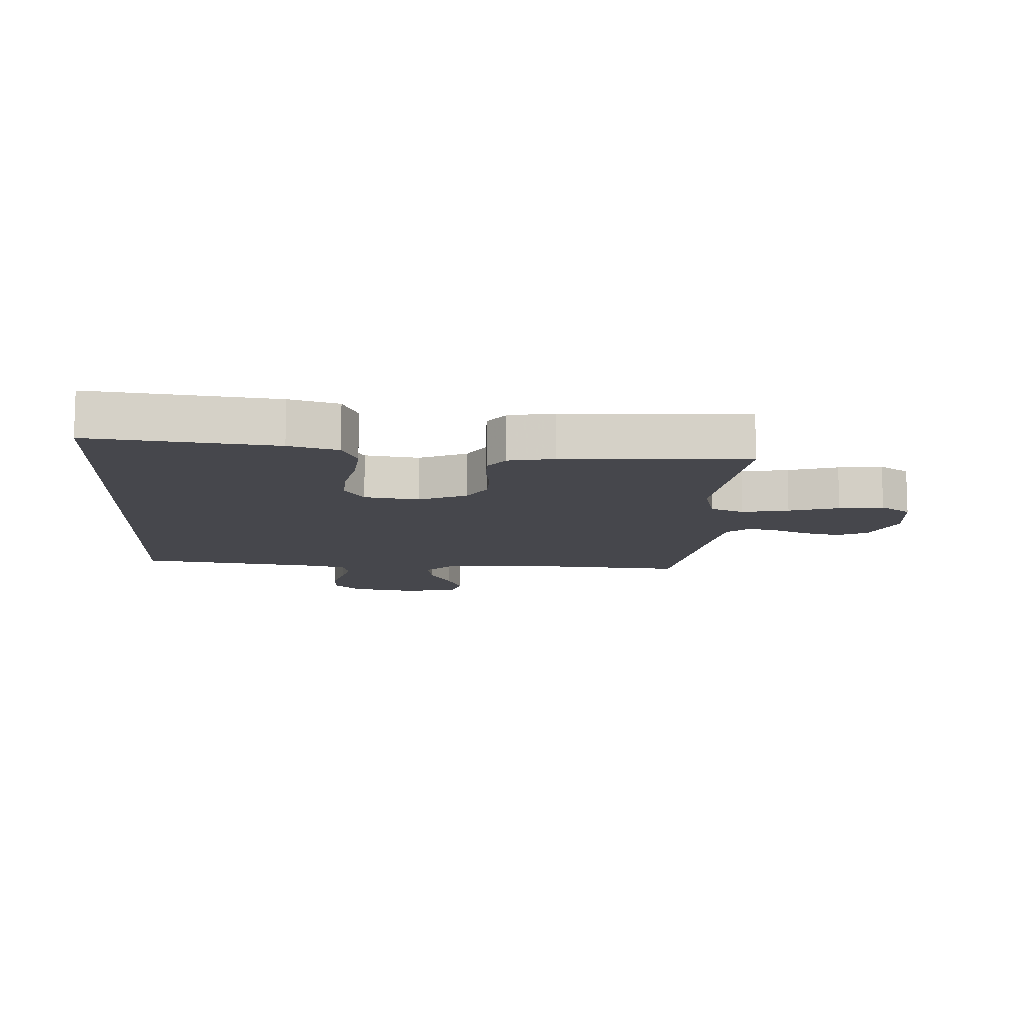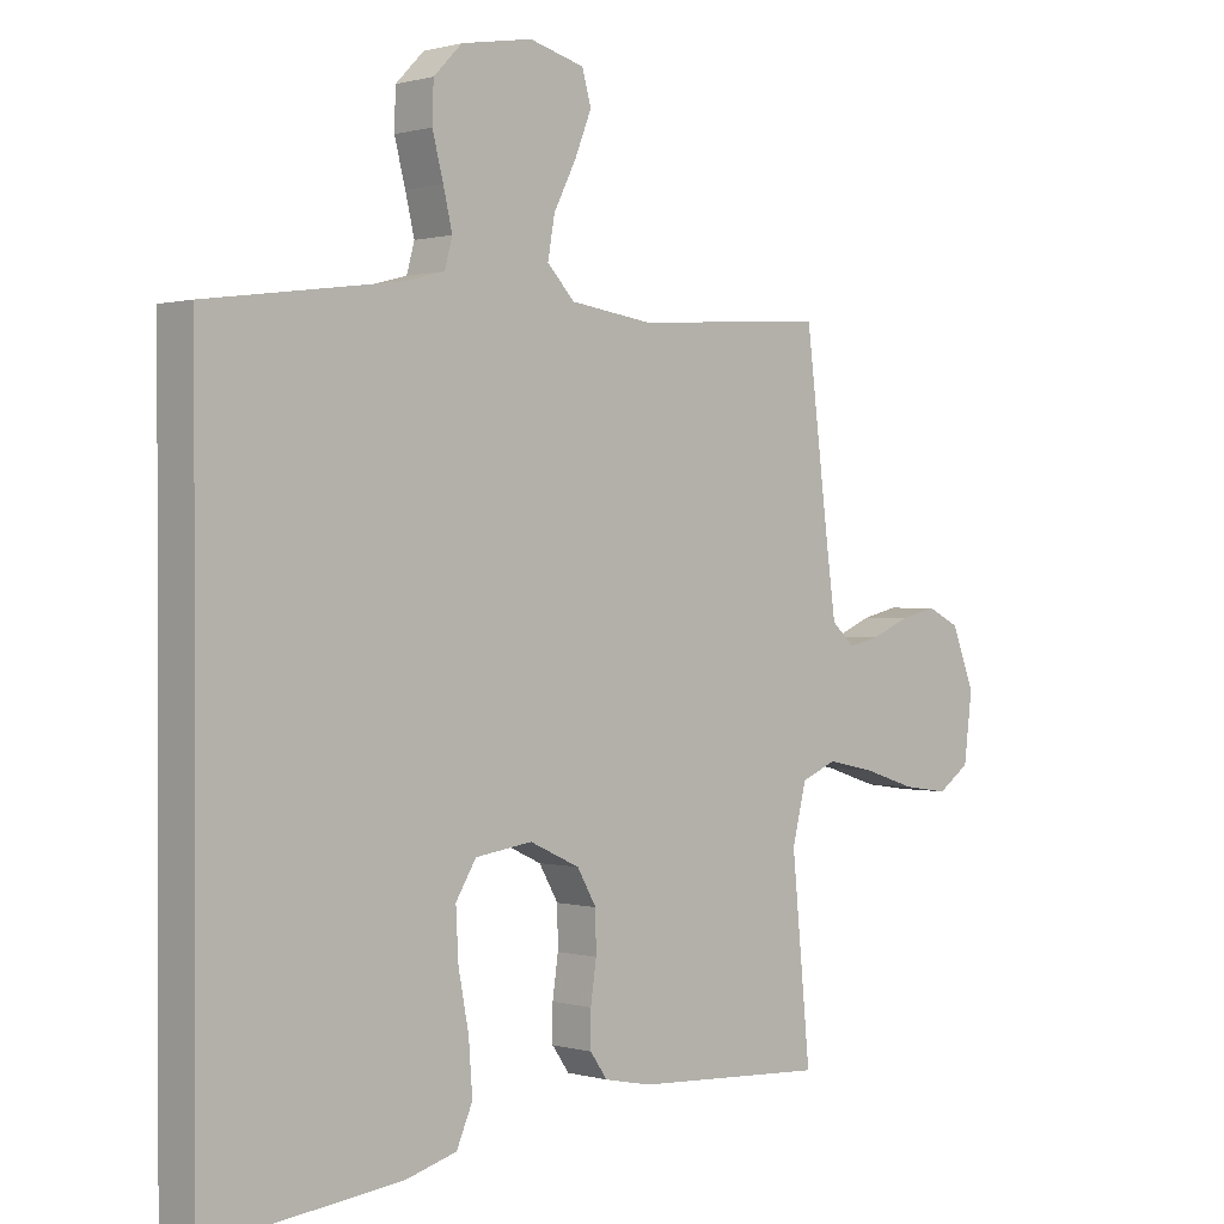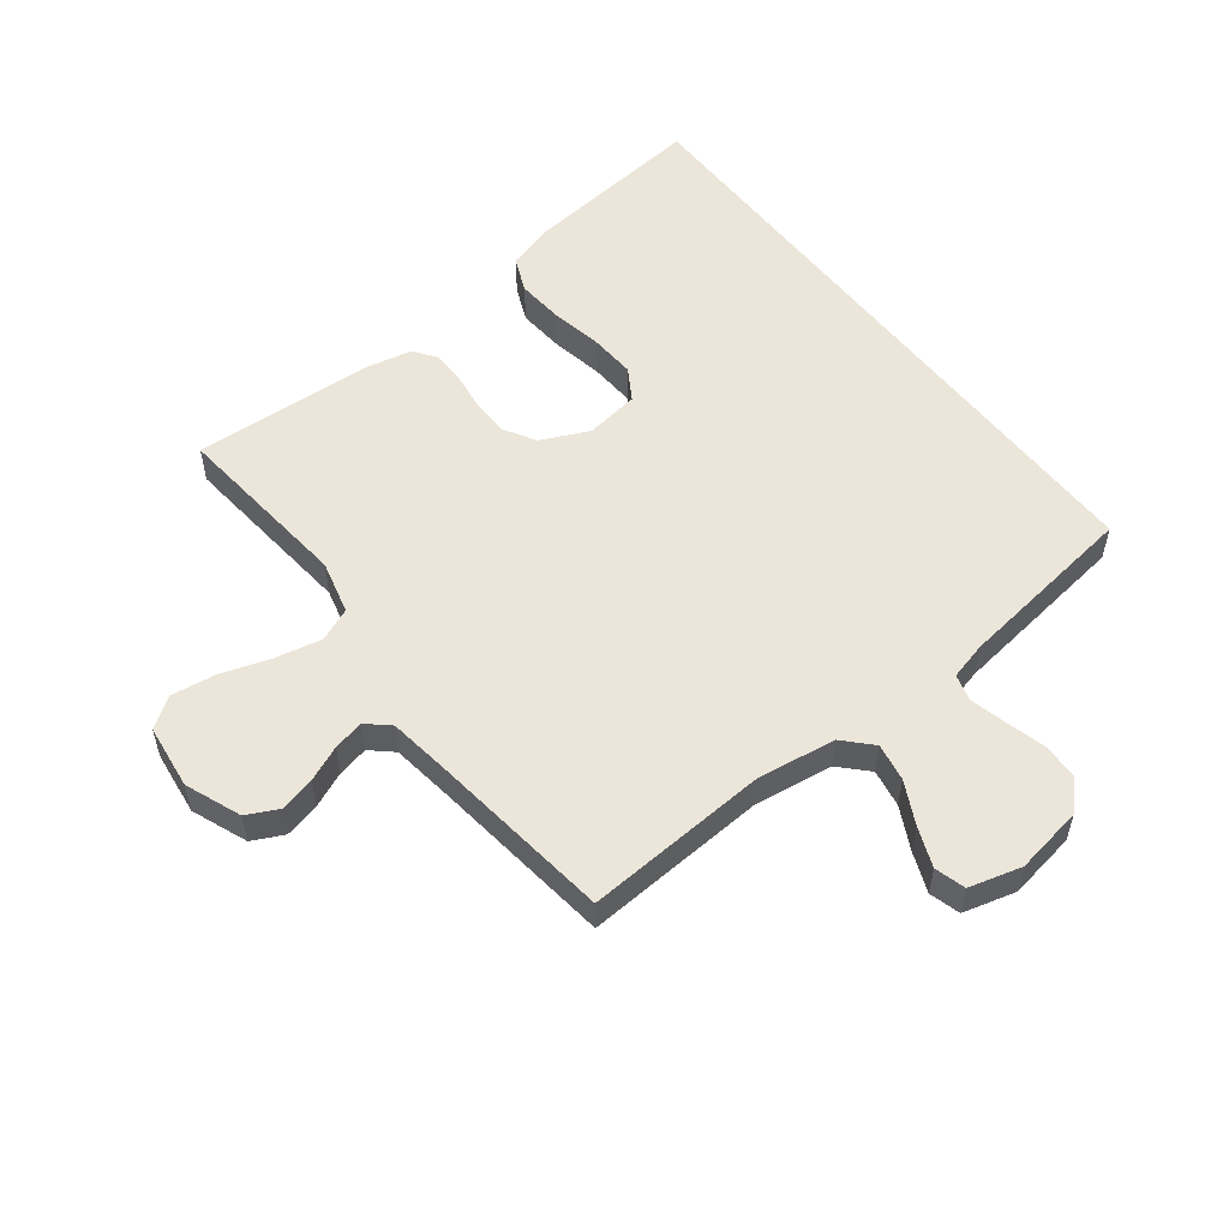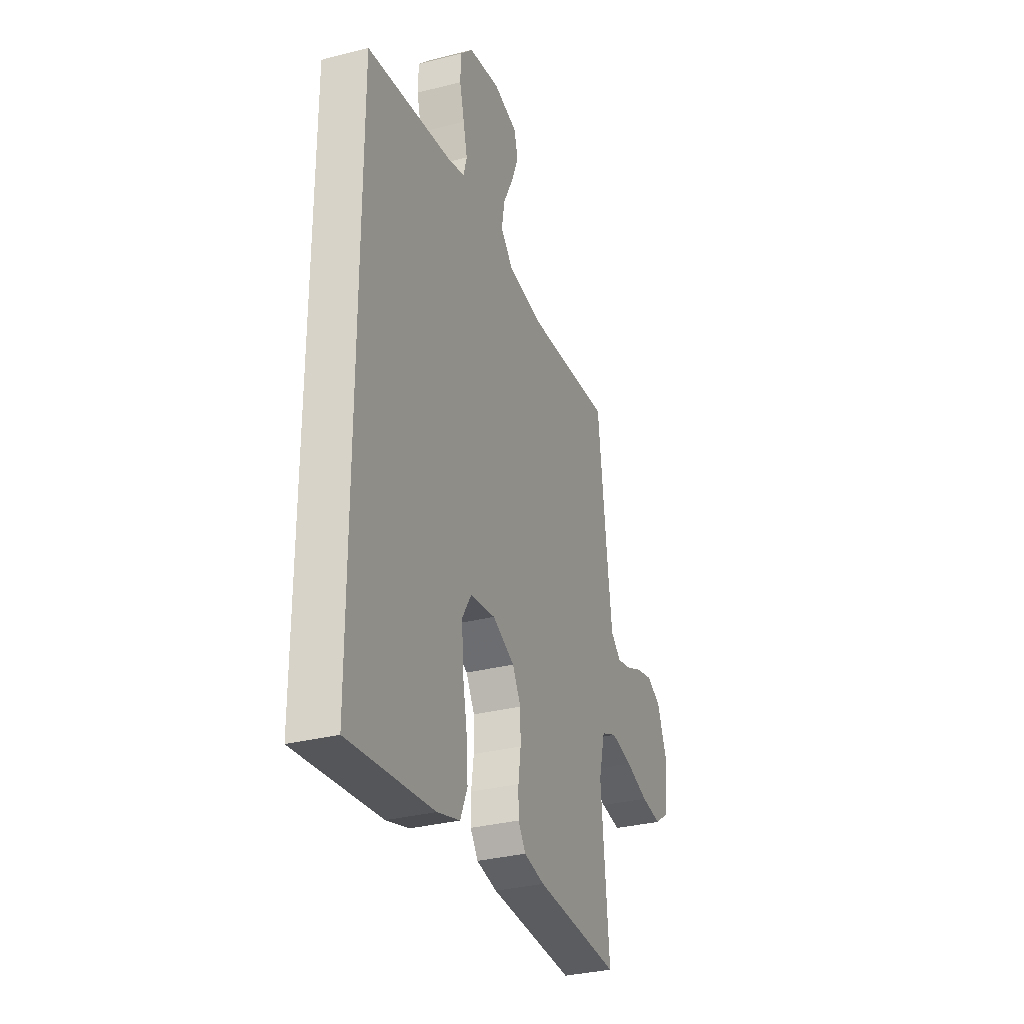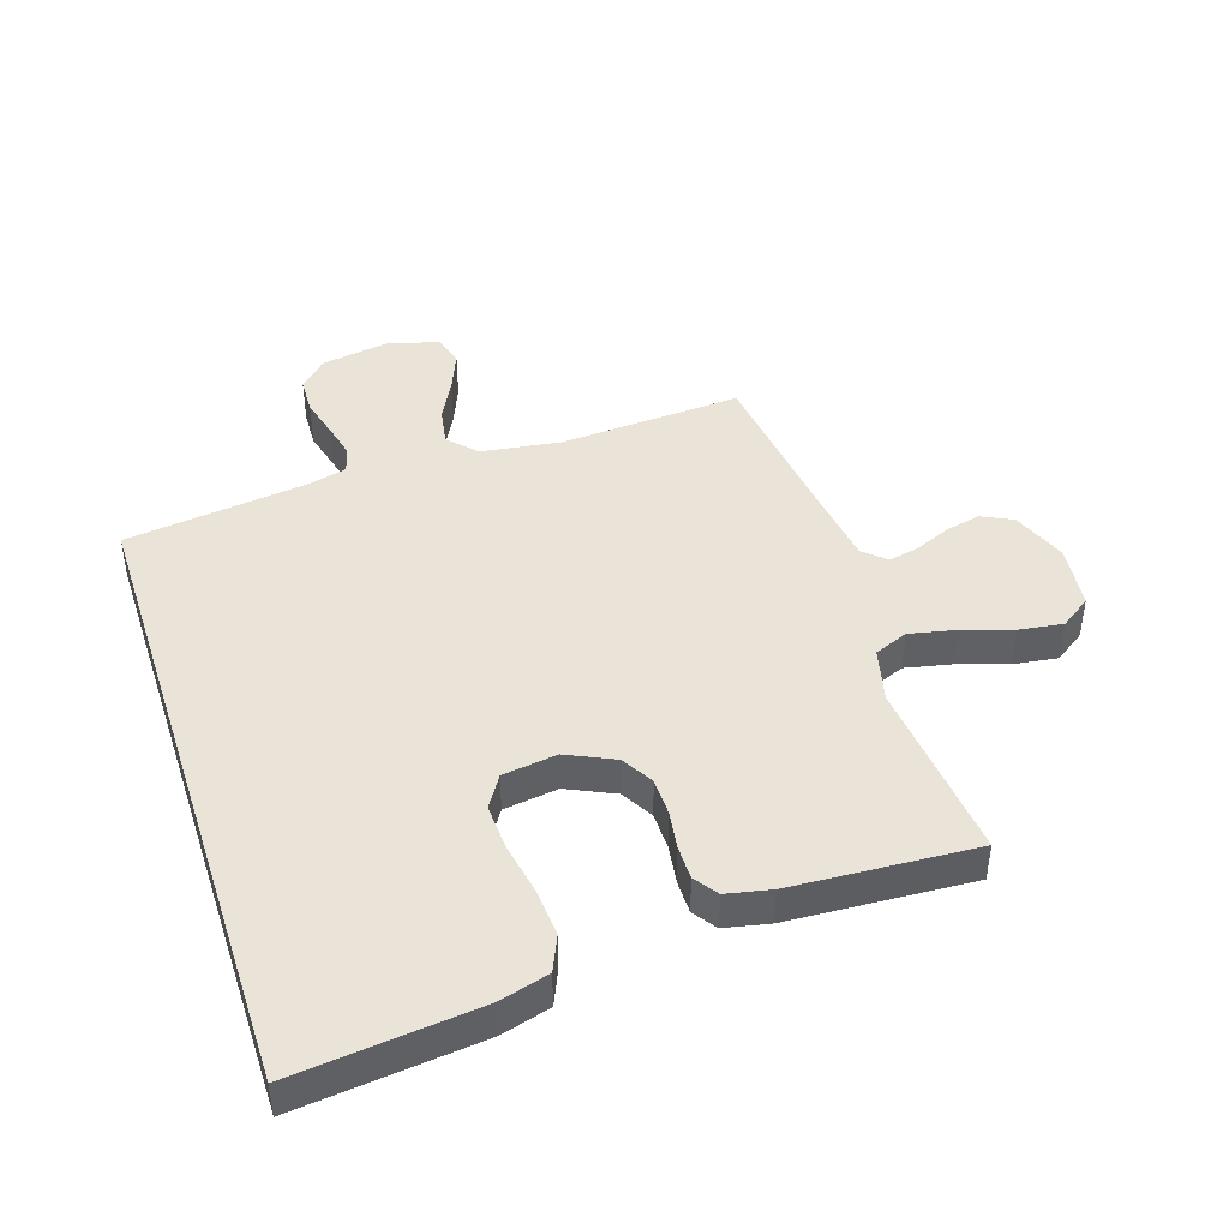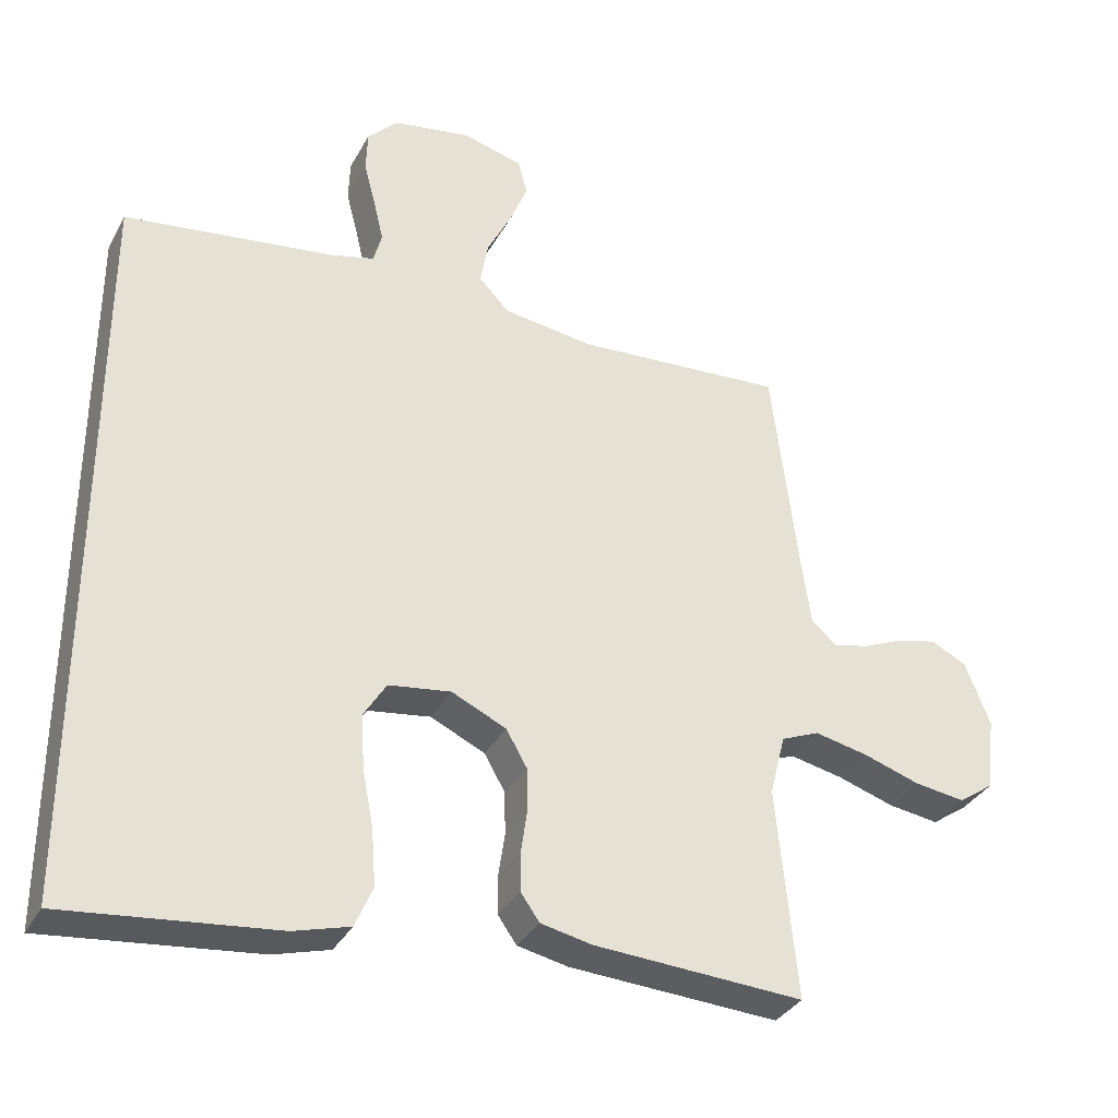
<metadata>
{"format":"obj","ext":"obj","renderer":"f3d","projection":"perspective","resolution":1024,"background":"white","views":[{"elev":-11.0,"azim":176.6,"up":"+Y"},{"elev":0.6,"azim":136.2,"up":"+Z"},{"elev":54.3,"azim":-37.6,"up":"+Y"},{"elev":-31.8,"azim":110.0,"up":"+Z"},{"elev":43.5,"azim":162.1,"up":"+Y"},{"elev":-34.2,"azim":154.9,"up":"+Z"}]}
</metadata>
<code>
v -0.5 0.07 -0.5
v -0.471 0.07 -0.2
v -0.493 0.07 -0.112
v -0.548 0.07 -0.089
v -0.624 0.07 -0.105
v -0.705 0.07 -0.131
v -0.777 0.07 -0.141
v -0.827 0.07 -0.106
v -0.84 0.07 0
v -0.804 0.07 0.091
v -0.753 0.07 0.116
v -0.695 0.07 0.102
v -0.637 0.07 0.077
v -0.587 0.07 0.066
v -0.551 0.07 0.098
v -0.537 0.07 0.2
v -0.5 0.07 0.5
v -0.2 0.07 0.48
v -0.071 0.07 0.498
v -0.028 0.07 0.543
v -0.039 0.07 0.605
v -0.074 0.07 0.674
v -0.1 0.07 0.739
v -0.086 0.07 0.789
v 0 0.07 0.812
v 0.111 0.07 0.793
v 0.155 0.07 0.748
v 0.157 0.07 0.688
v 0.14 0.07 0.623
v 0.126 0.07 0.564
v 0.138 0.07 0.52
v 0.2 0.07 0.504
v 0.5 0.07 0.463
v 0.5 0.07 -0.583
v 0.2 0.07 -0.549
v 0.12 0.07 -0.526
v 0.095 0.07 -0.468
v 0.101 0.07 -0.389
v 0.117 0.07 -0.305
v 0.121 0.07 -0.229
v 0.089 0.07 -0.177
v 0 0.07 -0.164
v -0.078 0.07 -0.2
v -0.108 0.07 -0.252
v -0.109 0.07 -0.314
v -0.1 0.07 -0.376
v -0.1 0.07 -0.431
v -0.127 0.07 -0.469
v -0.2 0.07 -0.484
v -0.5 0 -0.5
v -0.471 0 -0.2
v -0.493 0 -0.112
v -0.548 0 -0.089
v -0.624 0 -0.105
v -0.705 0 -0.131
v -0.777 0 -0.141
v -0.827 0 -0.106
v -0.84 0 0
v -0.804 0 0.091
v -0.753 0 0.116
v -0.695 0 0.102
v -0.637 0 0.077
v -0.587 0 0.066
v -0.551 0 0.098
v -0.537 0 0.2
v -0.5 0 0.5
v -0.2 0 0.48
v -0.071 0 0.498
v -0.028 0 0.543
v -0.039 0 0.605
v -0.074 0 0.674
v -0.1 0 0.739
v -0.086 0 0.789
v 0 0 0.812
v 0.111 0 0.793
v 0.155 0 0.748
v 0.157 0 0.688
v 0.14 0 0.623
v 0.126 0 0.564
v 0.138 0 0.52
v 0.2 0 0.504
v 0.5 0 0.463
v 0.5 0 -0.583
v 0.2 0 -0.549
v 0.12 0 -0.526
v 0.095 0 -0.468
v 0.101 0 -0.389
v 0.117 0 -0.305
v 0.121 0 -0.229
v 0.089 0 -0.177
v 0 0 -0.164
v -0.078 0 -0.2
v -0.108 0 -0.252
v -0.109 0 -0.314
v -0.1 0 -0.376
v -0.1 0 -0.431
v -0.127 0 -0.469
v -0.2 0 -0.484
f 48 49 1 2
f 45 46 47 48
f 44 45 48 2
f 43 44 2 3
f 42 43 3 4
f 36 37 38 39
f 36 39 40
f 35 36 40
f 32 33 34 35
f 31 32 35 40
f 30 31 40 41
f 26 27 28 29
f 26 29 30
f 21 22 23 24
f 21 24 25 26
f 16 17 18
f 15 16 18 19
f 14 15 19
f 10 11 12 13
f 10 13 14
f 9 10 14
f 8 9 14
f 5 6 7 8
f 4 5 8 14
f 42 4 14 19
f 20 21 26 30
f 30 41 42
f 19 20 30 42
f 51 50 98 97
f 97 96 95 94
f 51 97 94 93
f 52 51 93 92
f 53 52 92 91
f 88 87 86 85
f 89 88 85
f 89 85 84
f 84 83 82 81
f 89 84 81 80
f 90 89 80 79
f 78 77 76 75
f 79 78 75
f 73 72 71 70
f 75 74 73 70
f 67 66 65
f 68 67 65 64
f 68 64 63
f 62 61 60 59
f 63 62 59
f 63 59 58
f 63 58 57
f 57 56 55 54
f 63 57 54 53
f 68 63 53 91
f 79 75 70 69
f 91 90 79
f 91 79 69 68
f 1 50 51 2
f 2 51 52 3
f 3 52 53 4
f 4 53 54 5
f 5 54 55 6
f 6 55 56 7
f 7 56 57 8
f 8 57 58 9
f 9 58 59 10
f 10 59 60 11
f 11 60 61 12
f 12 61 62 13
f 13 62 63 14
f 14 63 64 15
f 15 64 65 16
f 16 65 66 17
f 17 66 67 18
f 18 67 68 19
f 19 68 69 20
f 20 69 70 21
f 21 70 71 22
f 22 71 72 23
f 23 72 73 24
f 24 73 74 25
f 25 74 75 26
f 26 75 76 27
f 27 76 77 28
f 28 77 78 29
f 29 78 79 30
f 30 79 80 31
f 31 80 81 32
f 32 81 82 33
f 33 82 83 34
f 34 83 84 35
f 35 84 85 36
f 36 85 86 37
f 37 86 87 38
f 38 87 88 39
f 39 88 89 40
f 40 89 90 41
f 41 90 91 42
f 42 91 92 43
f 43 92 93 44
f 44 93 94 45
f 45 94 95 46
f 46 95 96 47
f 47 96 97 48
f 48 97 98 49
f 49 98 50 1

</code>
